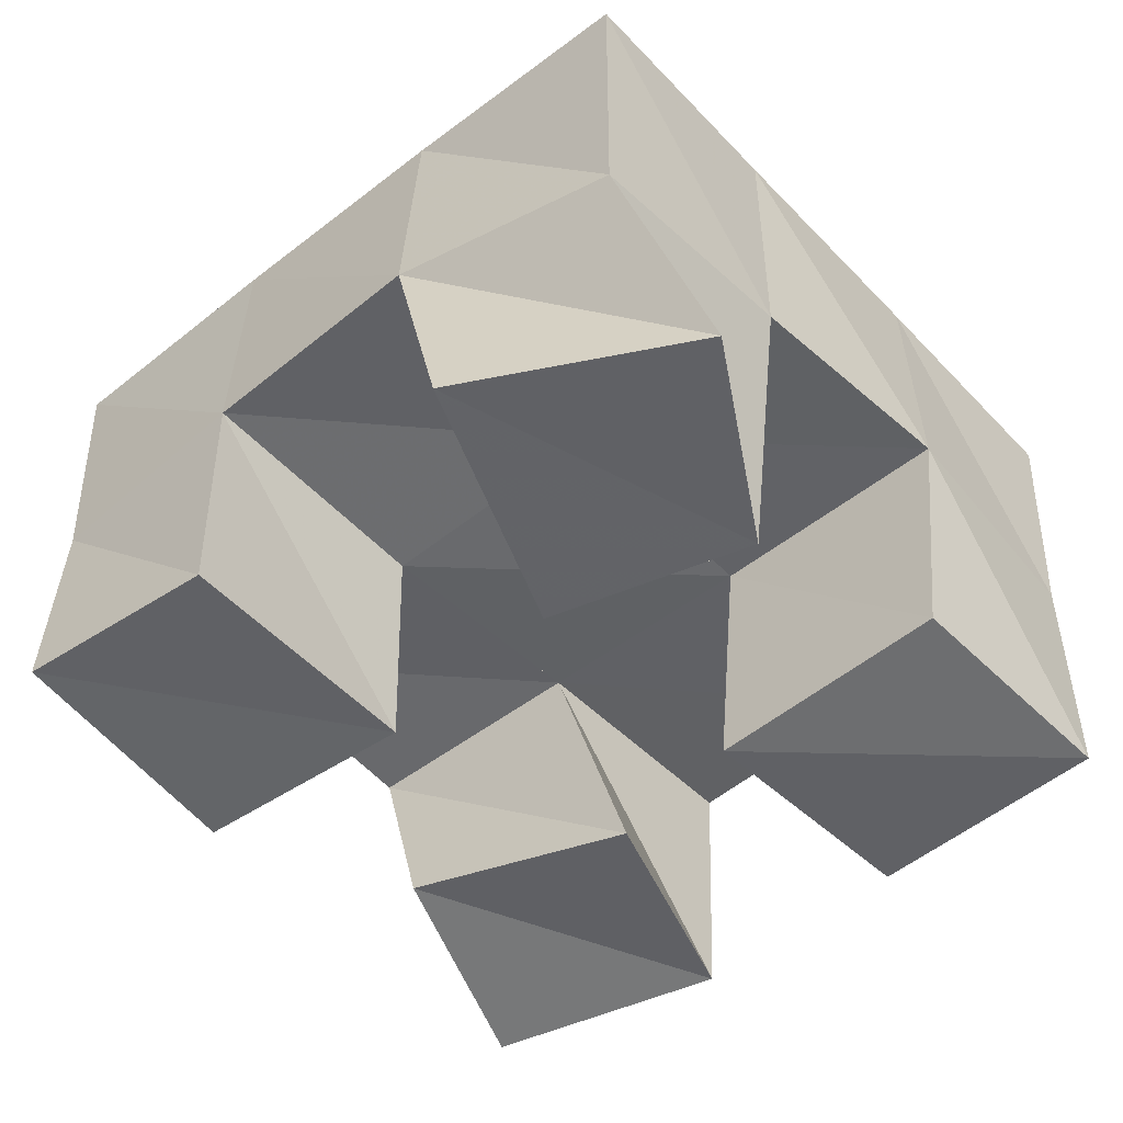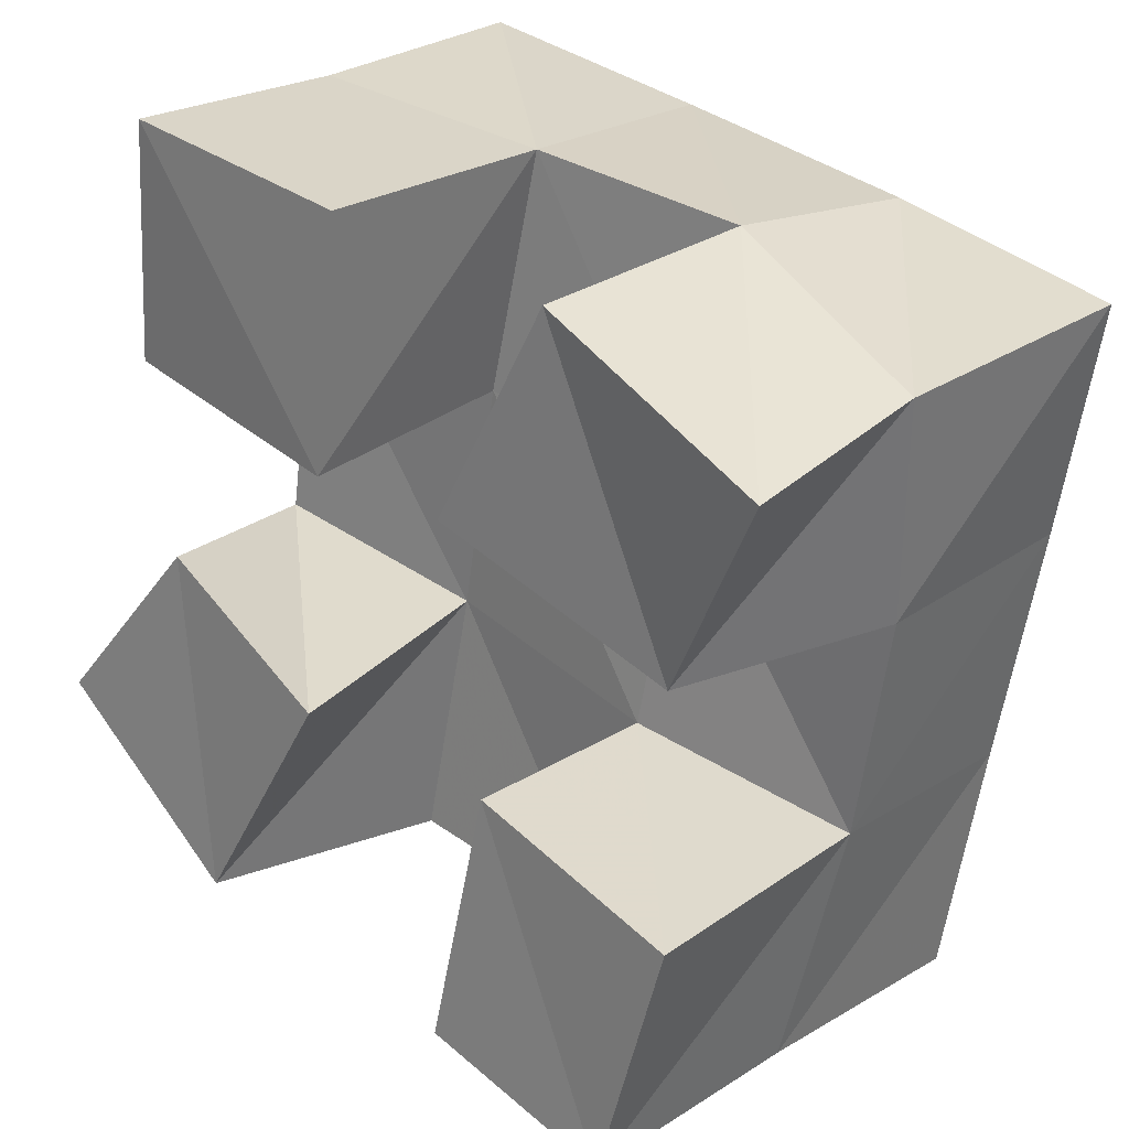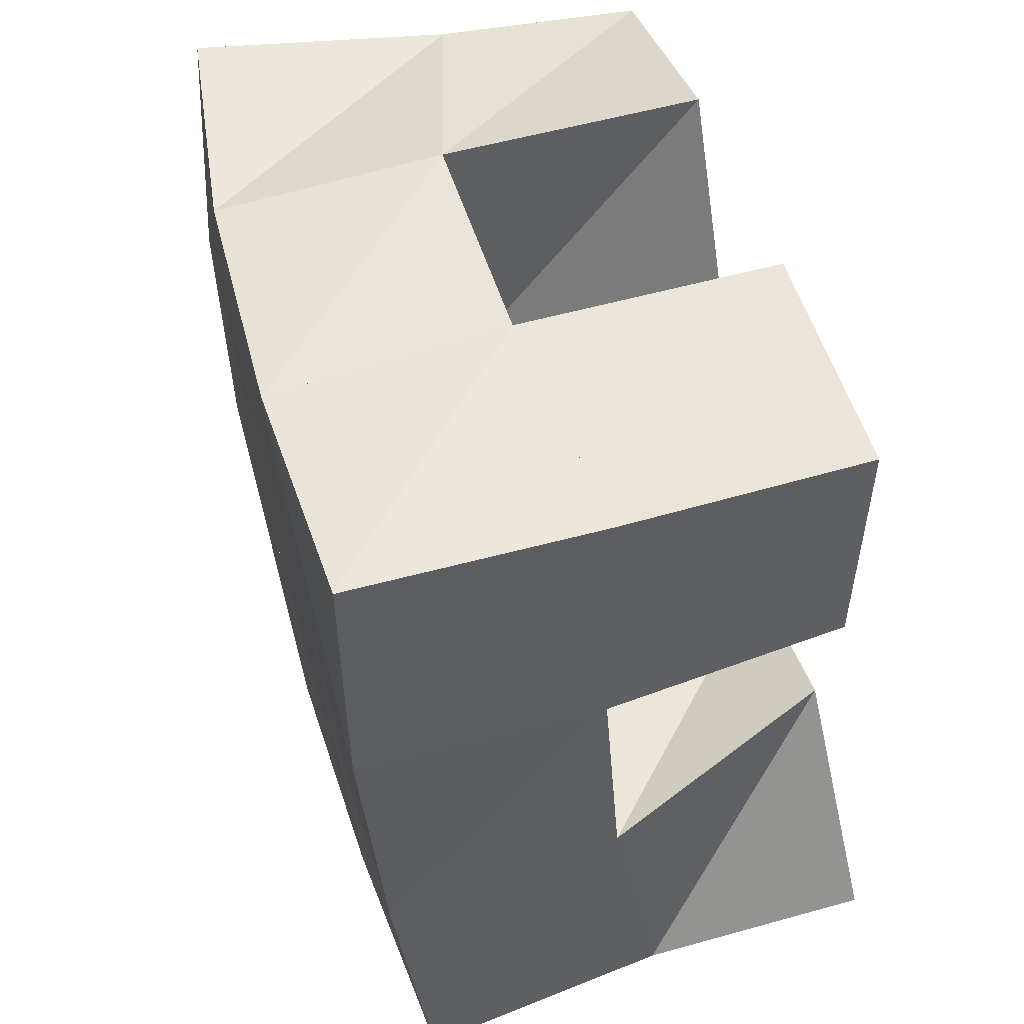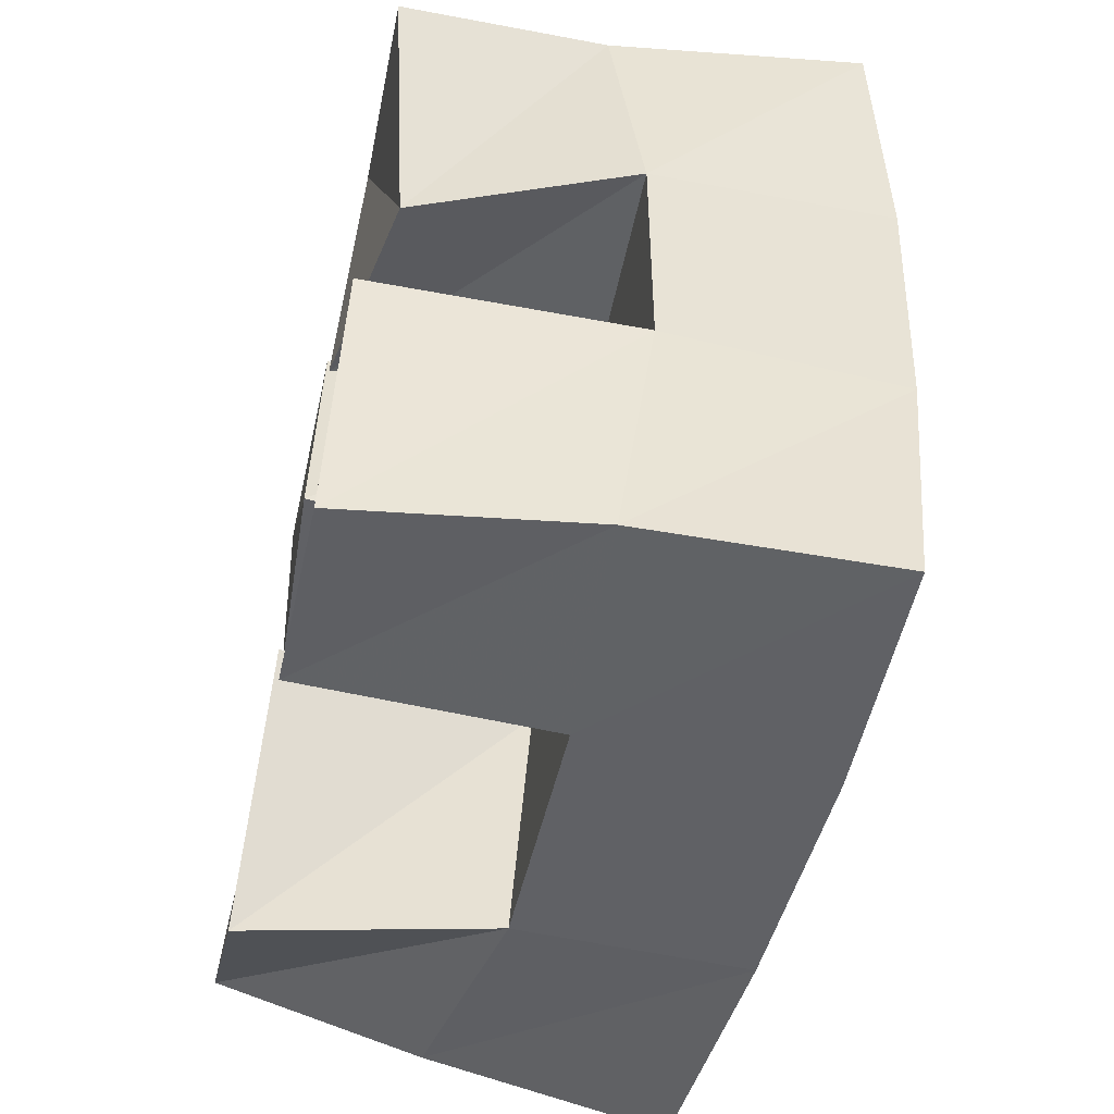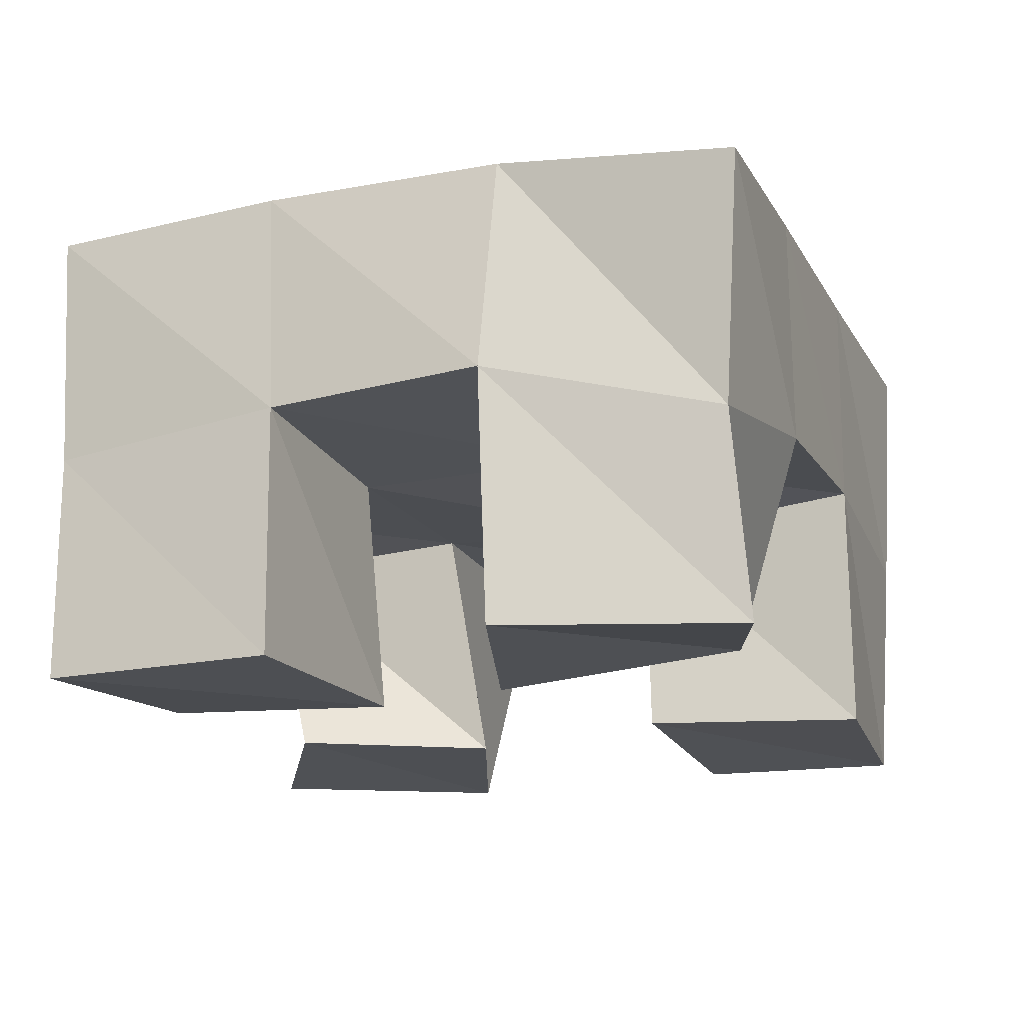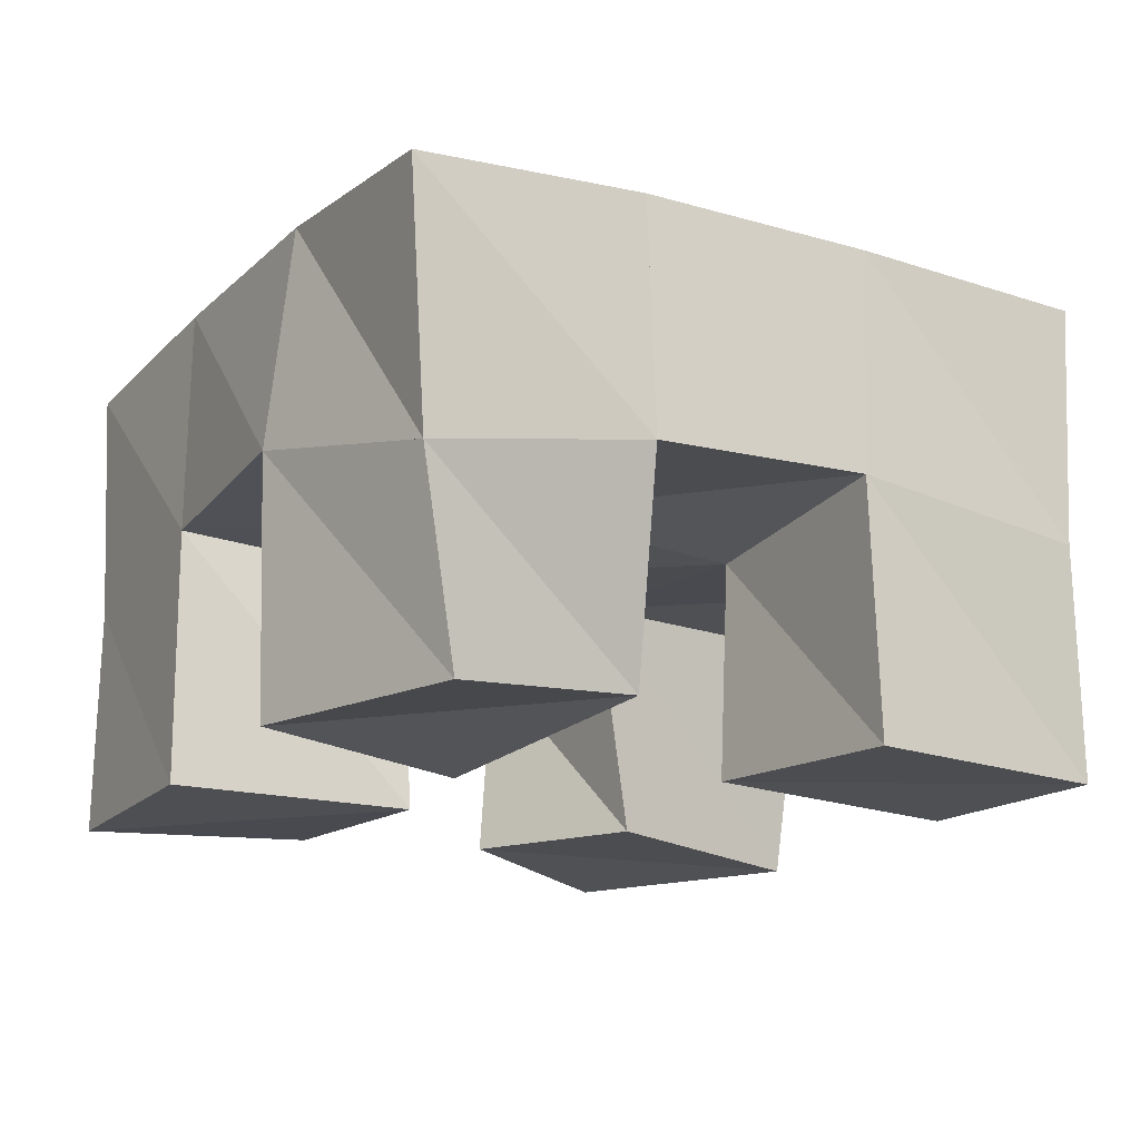
<metadata>
{"format":"obj","ext":"obj","renderer":"f3d","projection":"perspective","resolution":1024,"background":"white","views":[{"elev":-50.0,"azim":-128.7,"up":"+Y"},{"elev":23.8,"azim":41.9,"up":"+Z"},{"elev":58.3,"azim":-105.3,"up":"+Z"},{"elev":-59.0,"azim":77.7,"up":"+Z"},{"elev":-17.7,"azim":31.7,"up":"+Y"},{"elev":-17.7,"azim":70.0,"up":"+Y"}]}
</metadata>
<code>
v 0.4853 0.1 0.1334
v 0.4916 0.142 0.1142
v 0.5257 0.1 0.101
v 0.5383 0.1498 0.09962
v 0.5175 0.1019 0.1708
v 0.5001 0.1493 0.1624
v 0.556 0.1 0.15
v 0.5482 0.1517 0.1537
v 0.5915 0.1 0.2
v 0.6046 0.1517 0.1925
v 0.6385 0.1068 0.1798
v 0.6543 0.1507 0.182
v 0.6157 0.1009 0.2445
v 0.6143 0.1543 0.2457
v 0.662 0.1 0.2222
v 0.6608 0.1426 0.2281
v 0.5108 0.1026 0.2097
v 0.5053 0.1516 0.2109
v 0.5611 0.1 0.2
v 0.5567 0.1512 0.2016
v 0.5168 0.1 0.2585
v 0.516 0.1486 0.2578
v 0.5673 0.1 0.2511
v 0.5668 0.153 0.2512
v 0.5879 0.1 0.09249
v 0.5879 0.1503 0.09163
v 0.629 0.1 0.08088
v 0.634 0.1479 0.08473
v 0.5994 0.1018 0.1467
v 0.5967 0.1486 0.1435
v 0.6445 0.1 0.1334
v 0.645 0.153 0.1353
v 0.4866 0.1924 0.1102
v 0.5368 0.1969 0.1016
v 0.497 0.1975 0.1594
v 0.5464 0.1989 0.1507
v 0.5065 0.2001 0.2098
v 0.5559 0.2006 0.2011
v 0.5148 0.1987 0.2597
v 0.5642 0.2013 0.2502
v 0.5868 0.199 0.09295
v 0.5956 0.1997 0.1422
v 0.6058 0.2006 0.1926
v 0.616 0.2003 0.2413
v 0.6365 0.1979 0.0838
v 0.6445 0.2002 0.1334
v 0.6547 0.1994 0.1838
v 0.6664 0.1944 0.2329
f 1 2 4
f 3 1 4
f 2 6 8
f 4 2 8
f 6 5 7
f 8 6 7
f 5 1 3
f 7 5 3
f 8 7 3
f 4 8 3
f 2 1 5
f 6 2 5
f 9 10 12
f 11 9 12
f 10 14 16
f 12 10 16
f 14 13 15
f 16 14 15
f 13 9 11
f 15 13 11
f 16 15 11
f 12 16 11
f 10 9 13
f 14 10 13
f 17 18 20
f 19 17 20
f 18 22 24
f 20 18 24
f 22 21 23
f 24 22 23
f 21 17 19
f 23 21 19
f 24 23 19
f 20 24 19
f 18 17 21
f 22 18 21
f 25 26 28
f 27 25 28
f 26 30 32
f 28 26 32
f 30 29 31
f 32 30 31
f 29 25 27
f 31 29 27
f 32 31 27
f 28 32 27
f 26 25 29
f 30 26 29
f 2 33 34
f 4 2 34
f 33 35 36
f 34 33 36
f 35 6 8
f 36 35 8
f 6 2 4
f 8 6 4
f 36 8 4
f 34 36 4
f 33 2 6
f 35 33 6
f 6 35 36
f 8 6 36
f 35 37 38
f 36 35 38
f 37 18 20
f 38 37 20
f 18 6 8
f 20 18 8
f 38 20 8
f 36 38 8
f 35 6 18
f 37 35 18
f 18 37 38
f 20 18 38
f 37 39 40
f 38 37 40
f 39 22 24
f 40 39 24
f 22 18 20
f 24 22 20
f 40 24 20
f 38 40 20
f 37 18 22
f 39 37 22
f 4 34 41
f 26 4 41
f 34 36 42
f 41 34 42
f 36 8 30
f 42 36 30
f 8 4 26
f 30 8 26
f 42 30 26
f 41 42 26
f 34 4 8
f 36 34 8
f 8 36 42
f 30 8 42
f 36 38 43
f 42 36 43
f 38 20 10
f 43 38 10
f 20 8 30
f 10 20 30
f 43 10 30
f 42 43 30
f 36 8 20
f 38 36 20
f 20 38 43
f 10 20 43
f 38 40 44
f 43 38 44
f 40 24 14
f 44 40 14
f 24 20 10
f 14 24 10
f 44 14 10
f 43 44 10
f 38 20 24
f 40 38 24
f 26 41 45
f 28 26 45
f 41 42 46
f 45 41 46
f 42 30 32
f 46 42 32
f 30 26 28
f 32 30 28
f 46 32 28
f 45 46 28
f 41 26 30
f 42 41 30
f 30 42 46
f 32 30 46
f 42 43 47
f 46 42 47
f 43 10 12
f 47 43 12
f 10 30 32
f 12 10 32
f 47 12 32
f 46 47 32
f 42 30 10
f 43 42 10
f 10 43 47
f 12 10 47
f 43 44 48
f 47 43 48
f 44 14 16
f 48 44 16
f 14 10 12
f 16 14 12
f 48 16 12
f 47 48 12
f 43 10 14
f 44 43 14

</code>
